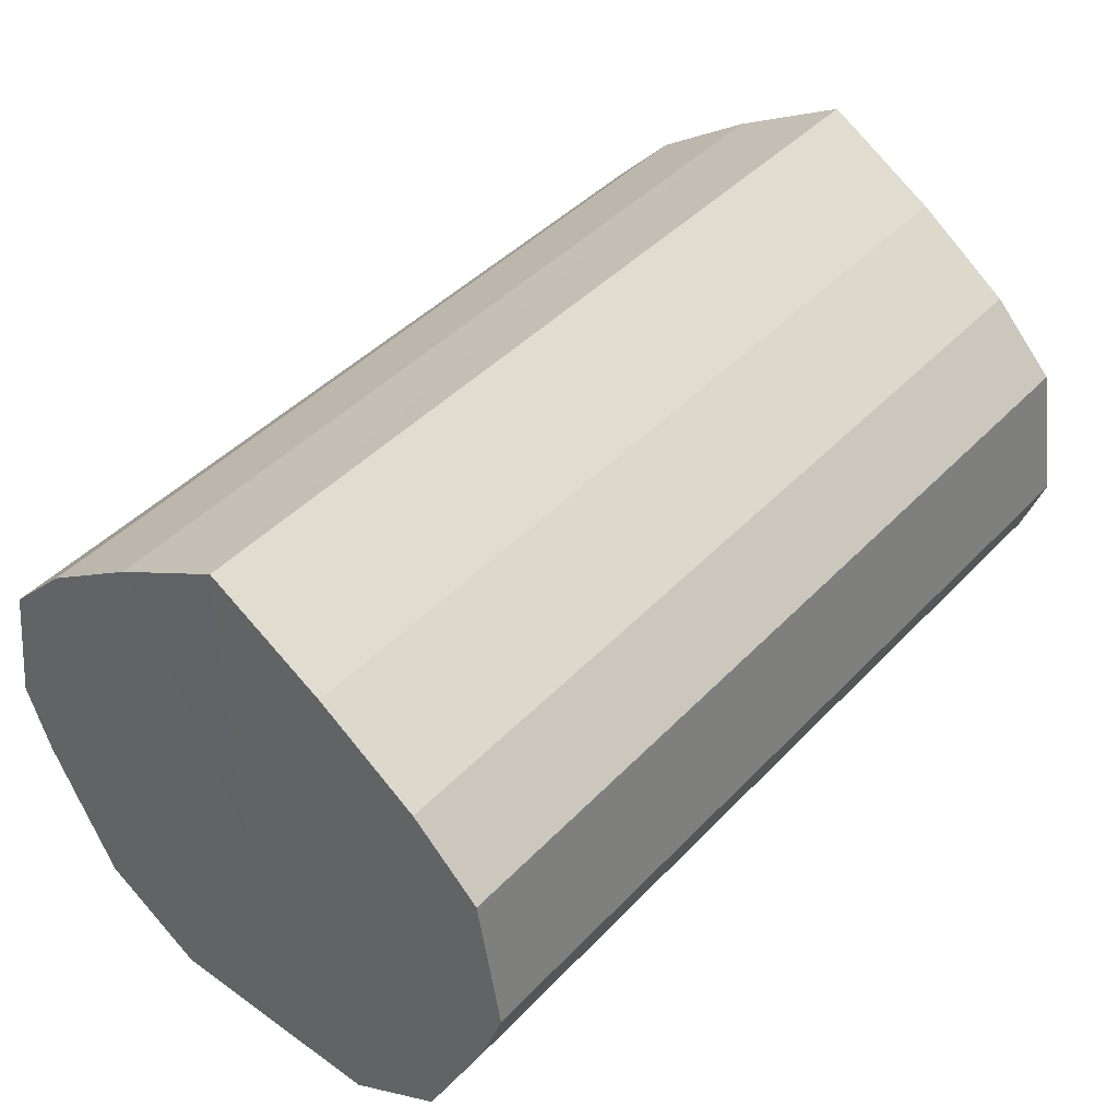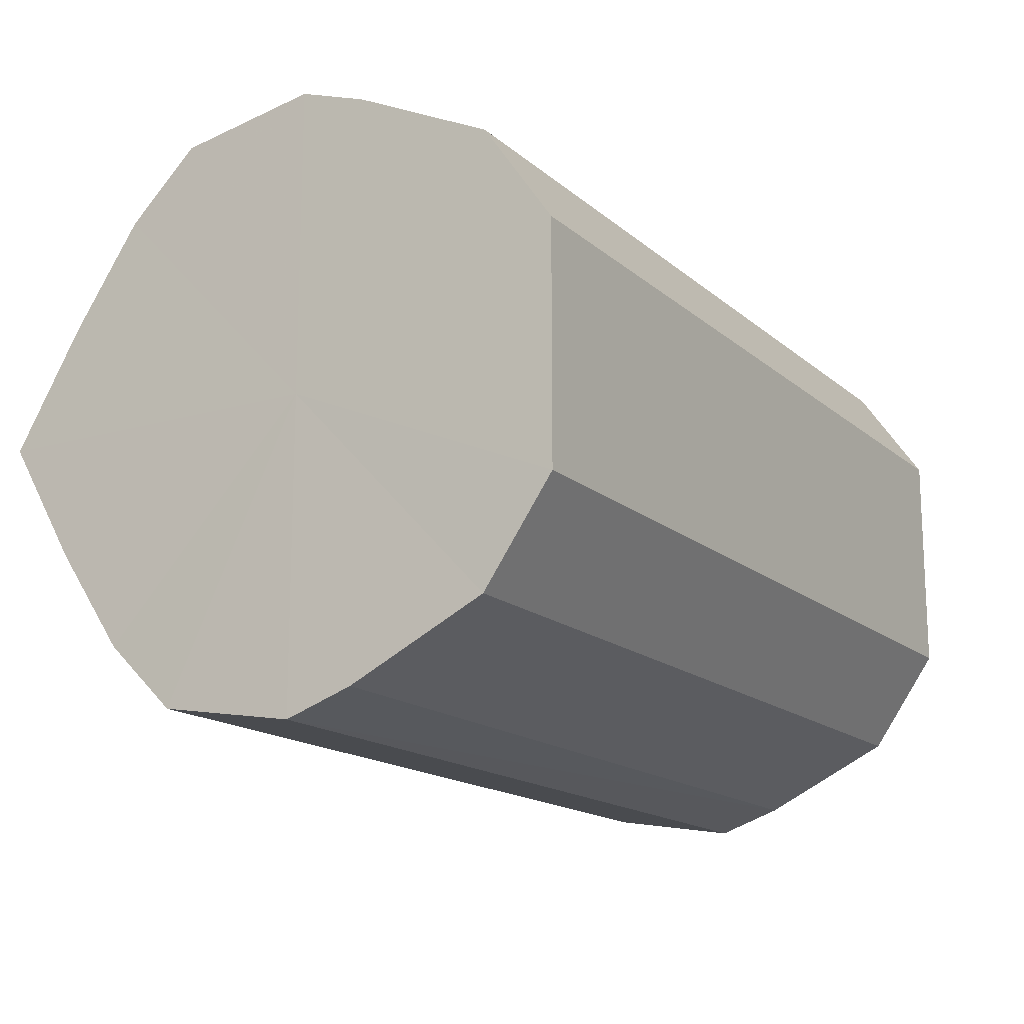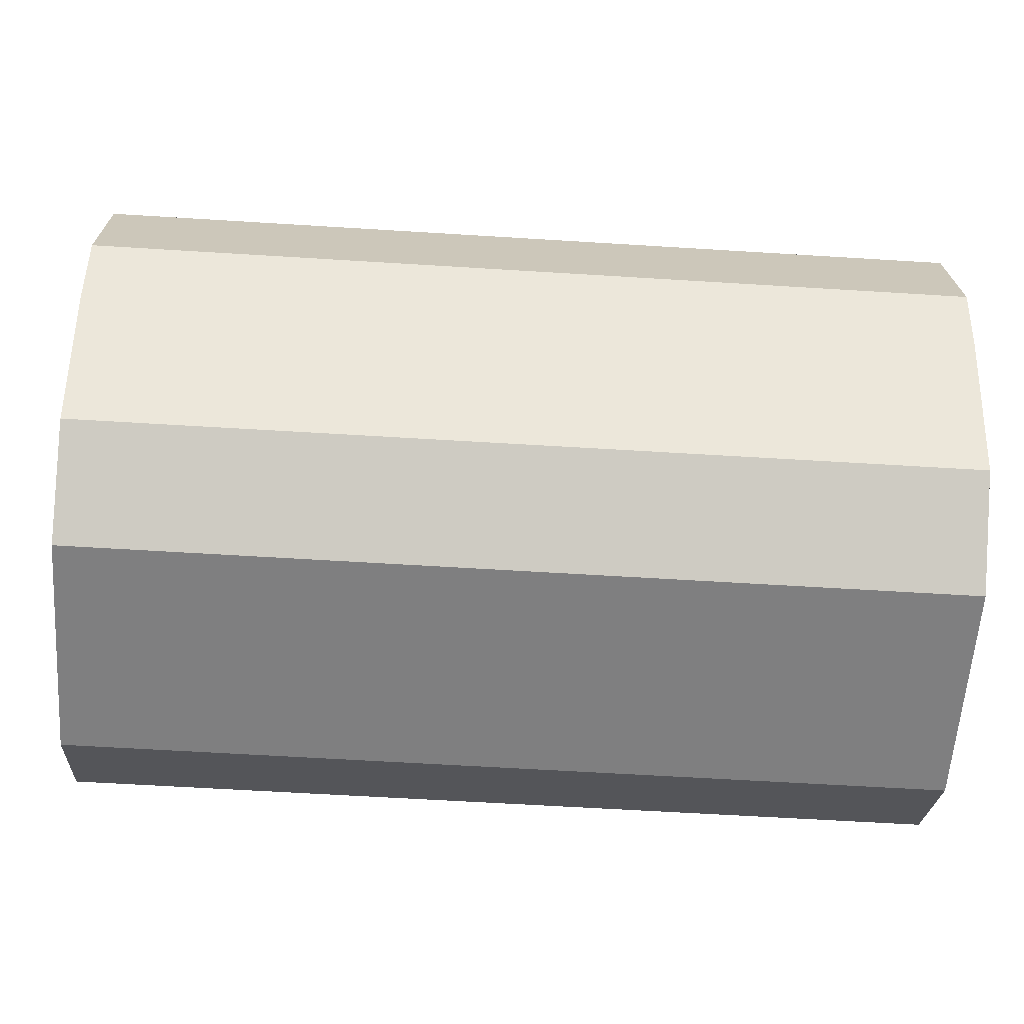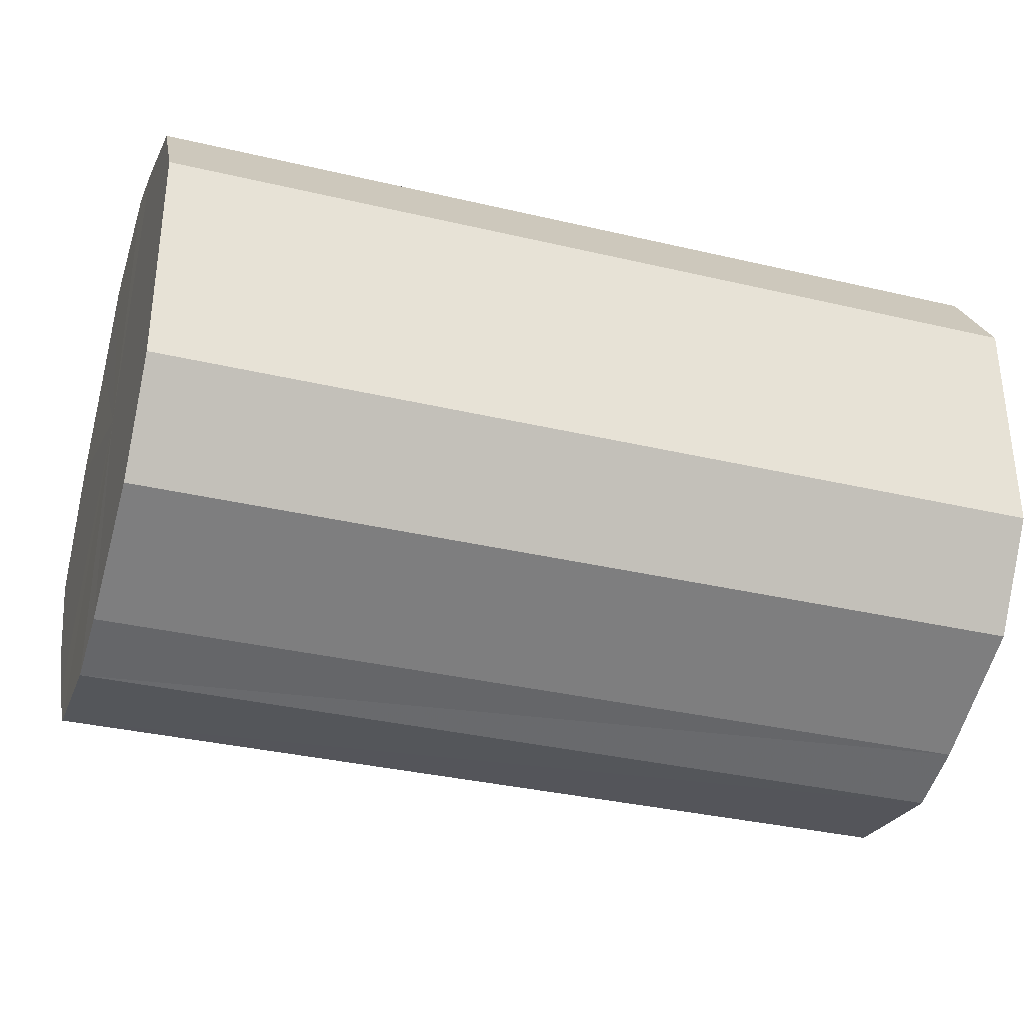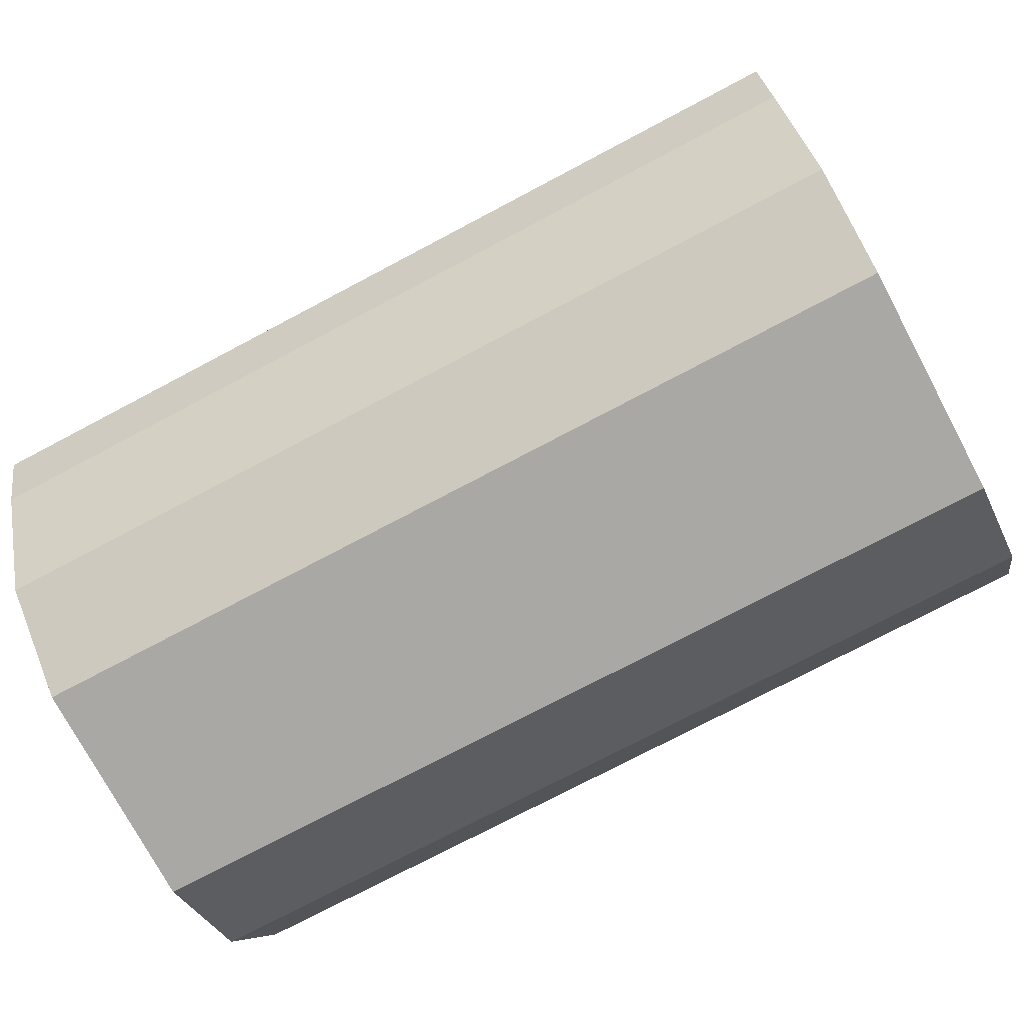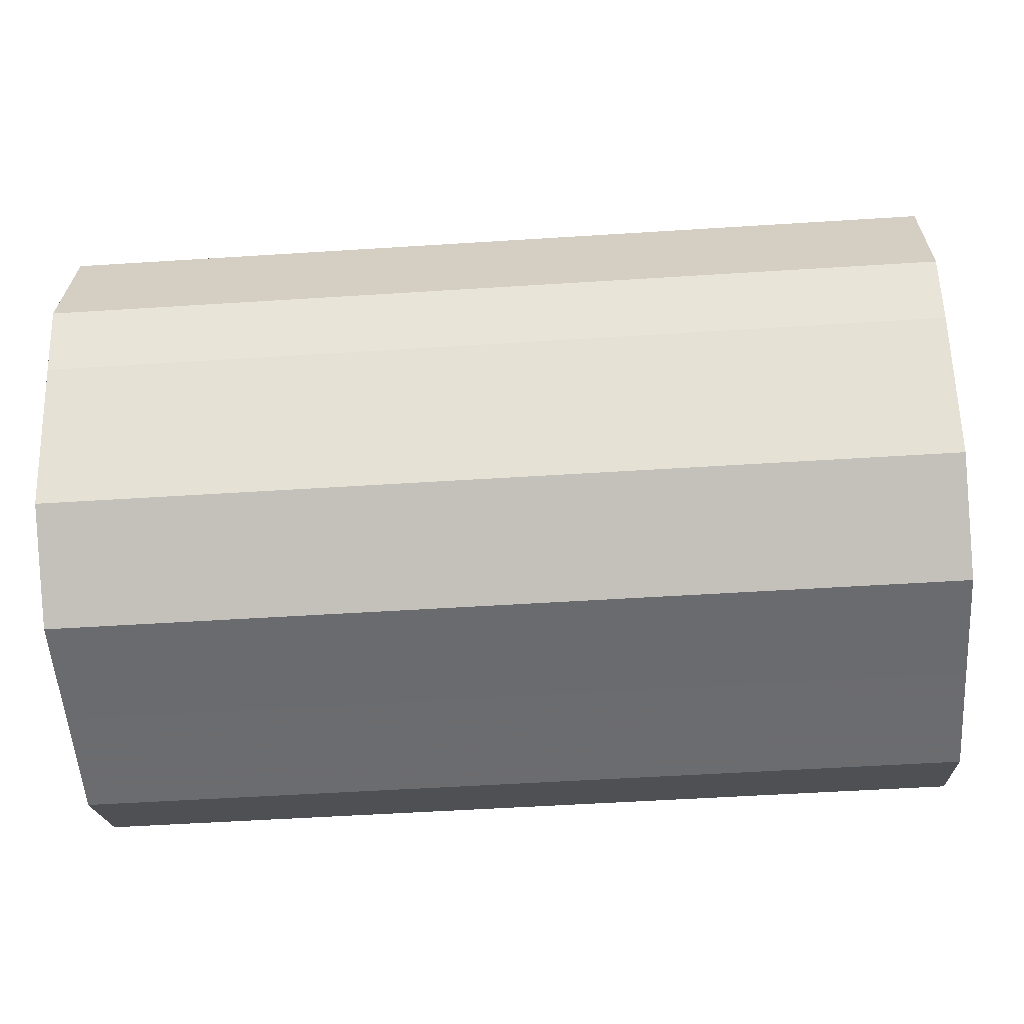
<metadata>
{"format":"obj","ext":"obj","renderer":"f3d","projection":"perspective","resolution":1024,"background":"white","views":[{"elev":43.7,"azim":-50.3,"up":"+Y"},{"elev":-15.9,"azim":-58.9,"up":"+Z"},{"elev":-59.6,"azim":176.3,"up":"+Y"},{"elev":-34.3,"azim":-17.7,"up":"+Z"},{"elev":-75.1,"azim":-152.1,"up":"+Y"},{"elev":-53.7,"azim":-176.1,"up":"+Y"}]}
</metadata>
<code>
o 27674
v 2253 1884 19.57
v 2253 1884 19.55
v 2253 1884 19.57
v 2253 1884 19.54
v 2253 1884 19.55
v 2253 1884 19.59
v 2253 1884 19.59
v 2253 1884 19.53
v 2253 1884 19.54
v 2253 1884 19.6
v 2253 1884 19.6
v 2253 1884 19.53
v 2253 1884 19.53
v 2253 1884 19.61
v 2253 1884 19.61
v 2253 1884 19.53
v 2253 1884 19.53
v 2253 1884 19.62
v 2253 1884 19.62
v 2253 1884 19.54
v 2253 1884 19.53
v 2253 1884 19.61
v 2253 1884 19.61
v 2253 1884 19.55
v 2253 1884 19.54
v 2253 1884 19.6
v 2253 1884 19.6
v 2253 1884 19.57
v 2253 1884 19.55
v 2253 1884 19.59
v 2253 1884 19.59
v 2253 1884 19.57
v 2253 1884 19.57
v 2253 1884 19.55
v 2253 1884 19.55
v 2253 1884 19.54
v 2253 1884 19.54
v 2253 1884 19.59
v 2253 1884 19.57
v 2253 1884 19.6
v 2253 1884 19.59
v 2253 1884 19.53
v 2253 1884 19.53
v 2253 1884 19.61
v 2253 1884 19.6
v 2253 1884 19.62
v 2253 1884 19.61
v 2253 1884 19.53
v 2253 1884 19.53
v 2253 1884 19.61
v 2253 1884 19.62
v 2253 1884 19.6
v 2253 1884 19.61
v 2253 1884 19.53
v 2253 1884 19.53
v 2253 1884 19.59
v 2253 1884 19.6
v 2253 1884 19.57
v 2253 1884 19.59
v 2253 1884 19.54
v 2253 1884 19.54
v 2253 1884 19.55
v 2253 1884 19.57
v 2253 1884 19.55
v 2253 1884 19.57
v 2253 1884 19.55
v 2253 1884 19.57
v 2253 1884 19.54
v 2253 1884 19.59
v 2253 1884 19.53
v 2253 1884 19.6
v 2253 1884 19.53
v 2253 1884 19.61
v 2253 1884 19.53
v 2253 1884 19.62
v 2253 1884 19.54
v 2253 1884 19.61
v 2253 1884 19.55
v 2253 1884 19.6
v 2253 1884 19.57
v 2253 1884 19.59
v 2253 1884 19.57
v 2253 1884 19.57
v 2253 1884 19.55
v 2253 1884 19.59
v 2253 1884 19.54
v 2253 1884 19.6
v 2253 1884 19.53
v 2253 1884 19.61
v 2253 1884 19.53
v 2253 1884 19.62
v 2253 1884 19.53
v 2253 1884 19.61
v 2253 1884 19.54
v 2253 1884 19.6
v 2253 1884 19.55
v 2253 1884 19.59
v 2253 1884 19.57
f 1 2 3
f 2 4 5
f 6 1 7
f 4 8 9
f 10 6 11
f 8 12 13
f 14 10 15
f 12 16 17
f 18 14 19
f 16 20 21
f 22 18 23
f 20 24 25
f 26 22 27
f 24 28 29
f 30 26 31
f 28 30 32
f 33 34 35
f 35 36 37
f 38 39 33
f 40 41 38
f 37 42 43
f 44 45 40
f 46 47 44
f 43 48 49
f 50 51 46
f 52 53 50
f 49 54 55
f 56 57 52
f 58 59 56
f 55 60 61
f 62 63 58
f 61 64 62
f 65 66 67
f 65 68 66
f 65 67 69
f 65 70 68
f 65 69 71
f 65 72 70
f 65 71 73
f 65 74 72
f 65 73 75
f 65 76 74
f 65 75 77
f 65 78 76
f 65 77 79
f 65 80 78
f 65 79 81
f 65 81 80
f 82 83 84
f 82 85 83
f 82 84 86
f 82 87 85
f 82 86 88
f 82 89 87
f 82 88 90
f 82 91 89
f 82 90 92
f 82 93 91
f 82 92 94
f 82 95 93
f 82 94 96
f 82 97 95
f 82 96 98
f 82 98 97

</code>
